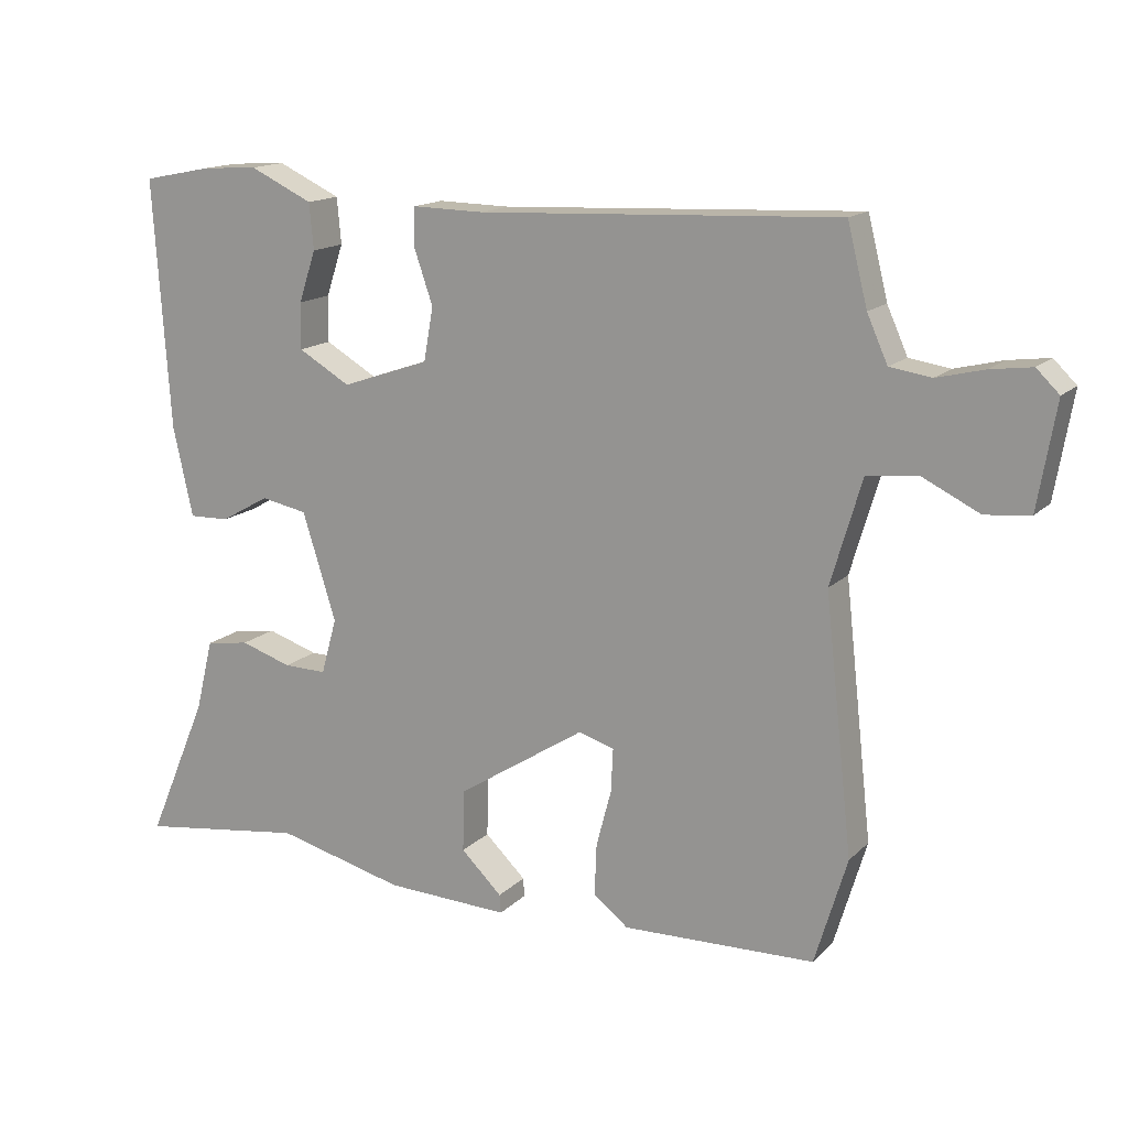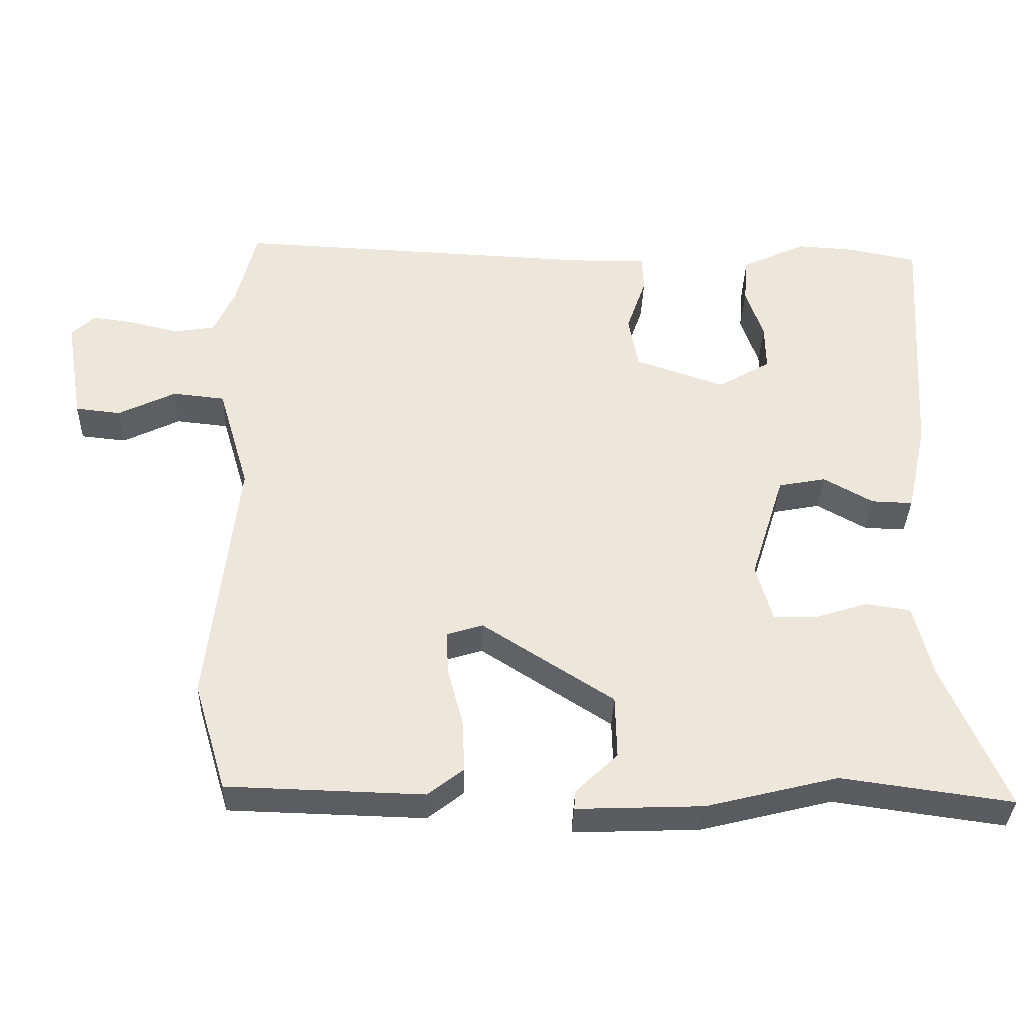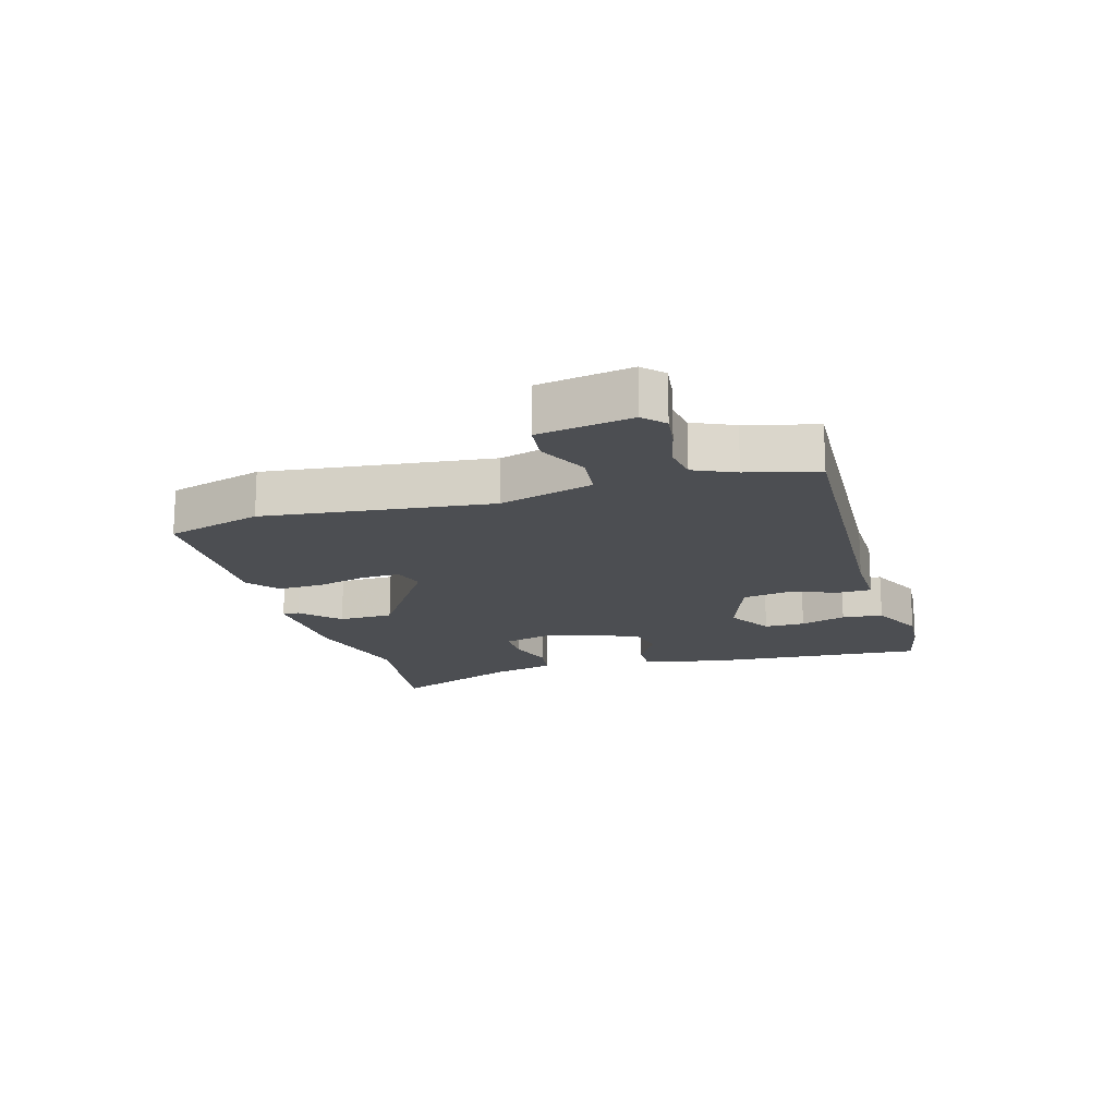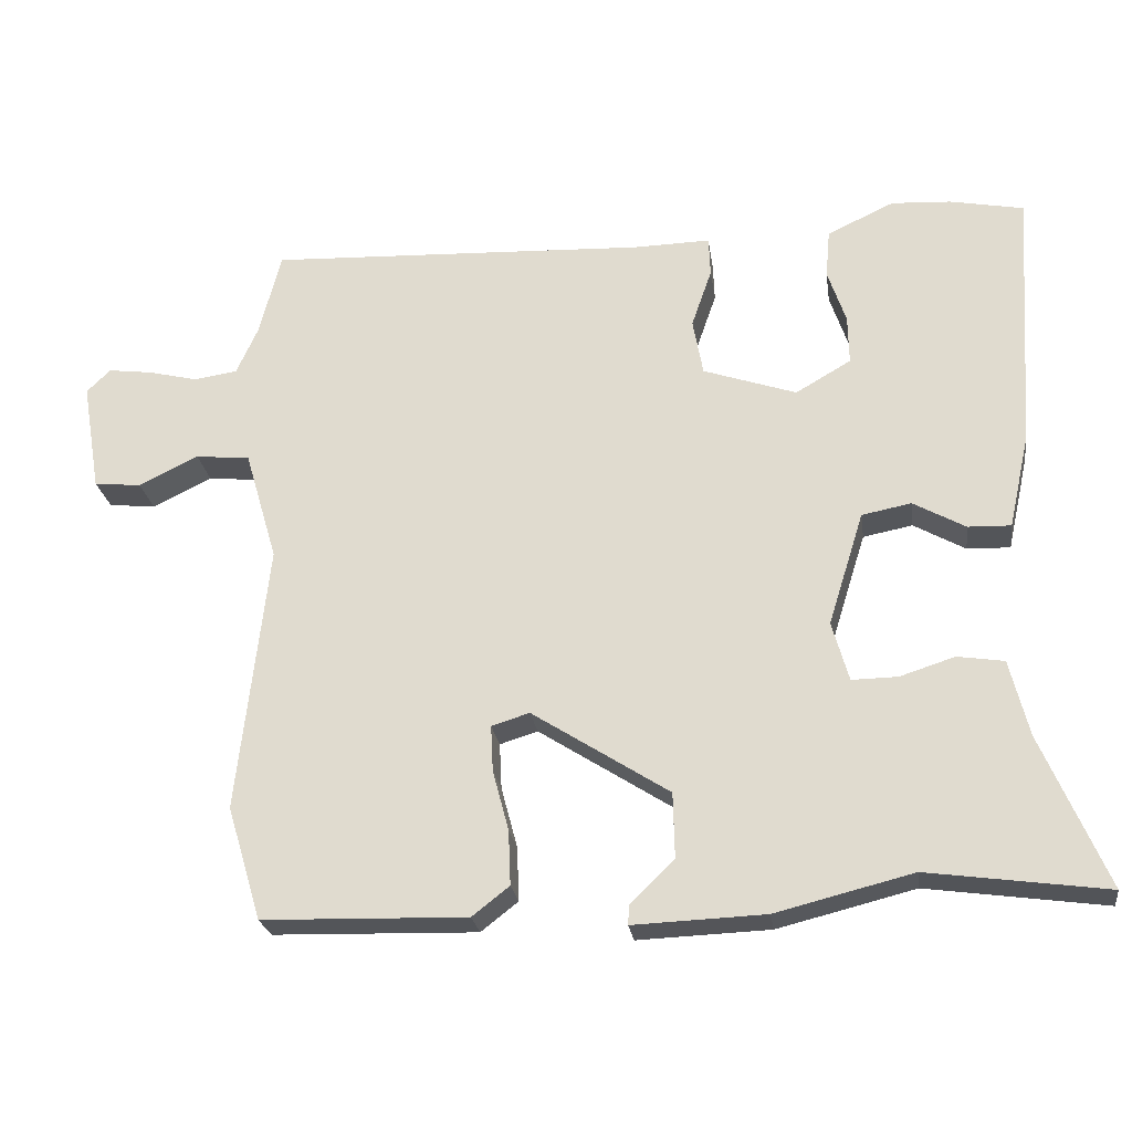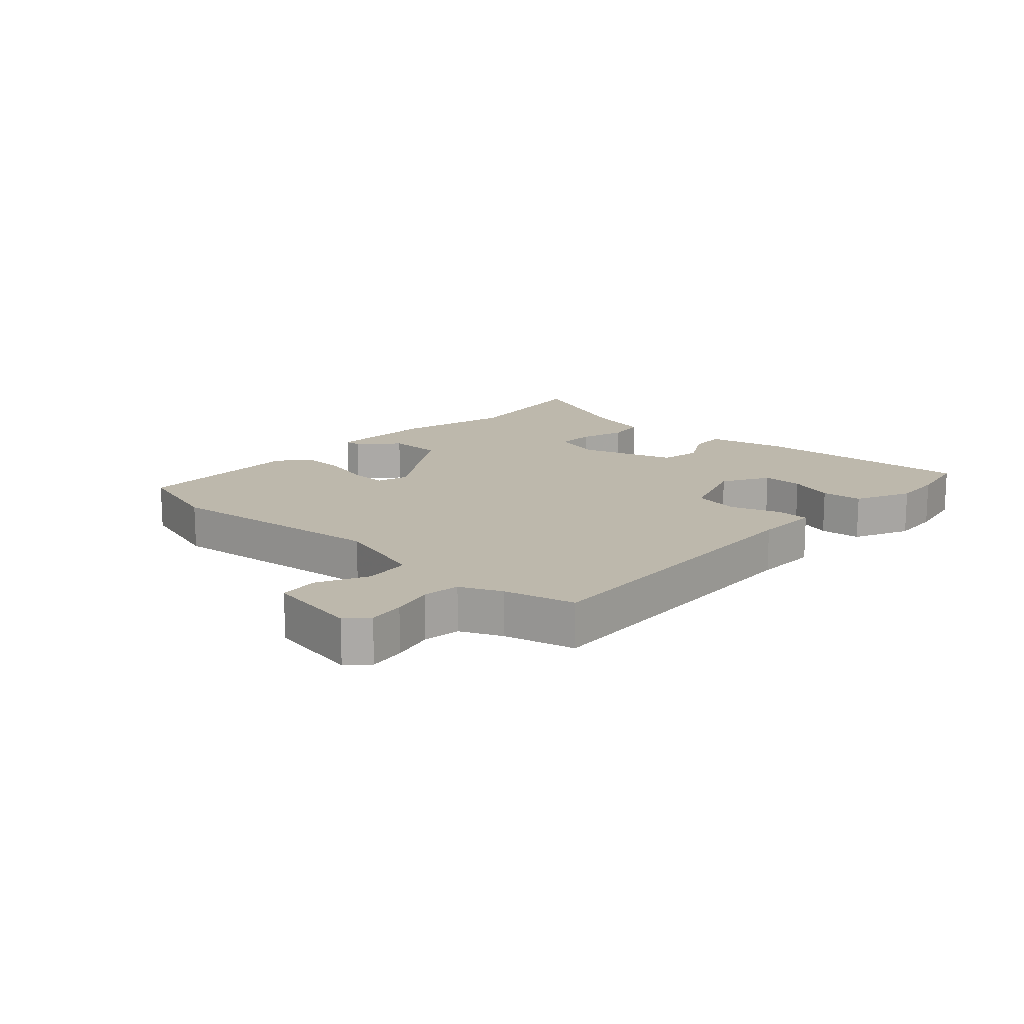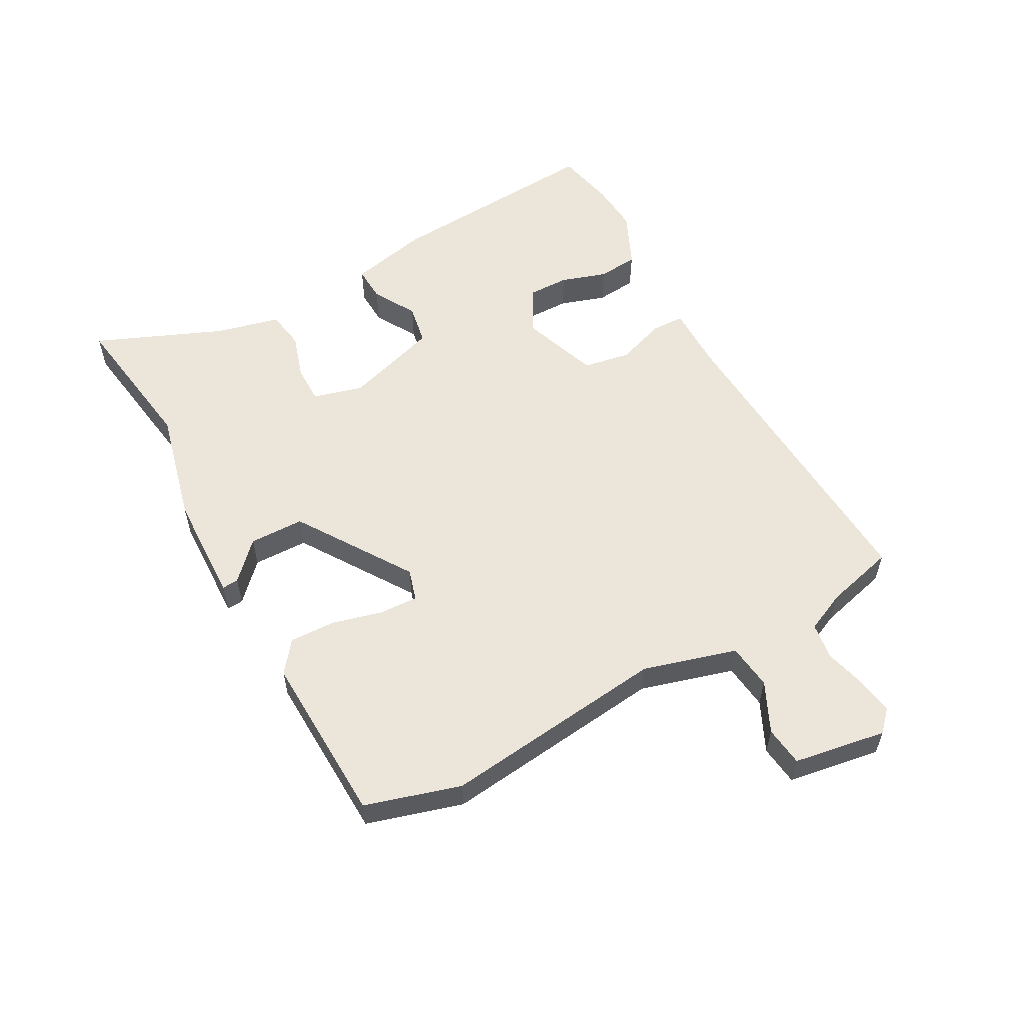
<metadata>
{"format":"obj","ext":"obj","renderer":"f3d","projection":"perspective","resolution":1024,"background":"white","views":[{"elev":15.2,"azim":-151.8,"up":"+Z"},{"elev":-35.4,"azim":-1.7,"up":"+Z"},{"elev":-16.5,"azim":-74.0,"up":"+Y"},{"elev":-24.6,"azim":8.1,"up":"+Z"},{"elev":14.8,"azim":-47.6,"up":"+Y"},{"elev":56.2,"azim":-119.1,"up":"+Y"}]}
</metadata>
<code>
v 0.6 0.07 -0.514
v 0.355 0.07 -0.48
v 0.167 0.07 -0.527
v -0.014 0.07 -0.534
v -0.012 0.07 -0.507
v 0.048 0.07 -0.449
v 0.046 0.07 -0.359
v -0.142 0.07 -0.238
v -0.194 0.07 -0.254
v -0.191 0.07 -0.317
v -0.169 0.07 -0.4
v -0.166 0.07 -0.475
v -0.217 0.07 -0.515
v -0.498 0.07 -0.507
v -0.545 0.07 -0.351
v -0.504 0.07 0.018
v -0.549 0.07 0.171
v -0.624 0.07 0.179
v -0.706 0.07 0.139
v -0.771 0.07 0.146
v -0.797 0.07 0.298
v -0.764 0.07 0.33
v -0.704 0.07 0.322
v -0.635 0.07 0.305
v -0.575 0.07 0.314
v -0.545 0.07 0.381
v -0.516 0.07 0.496
v 0.007 0.07 0.472
v 0.113 0.07 0.474
v 0.115 0.07 0.42
v 0.087 0.07 0.339
v 0.101 0.07 0.261
v 0.229 0.07 0.217
v 0.305 0.07 0.261
v 0.304 0.07 0.328
v 0.279 0.07 0.403
v 0.285 0.07 0.47
v 0.377 0.07 0.513
v 0.459 0.07 0.508
v 0.56 0.07 0.488
v 0.536 0.07 0.124
v 0.507 0.07 -0.006
v 0.448 0.07 -0.004
v 0.377 0.07 0.036
v 0.309 0.07 0.023
v 0.26 0.07 -0.133
v 0.283 0.07 -0.215
v 0.346 0.07 -0.214
v 0.421 0.07 -0.19
v 0.485 0.07 -0.2
v 0.511 0.07 -0.305
v 0.6 0 -0.514
v 0.355 0 -0.48
v 0.167 0 -0.527
v -0.014 0 -0.534
v -0.012 0 -0.507
v 0.048 0 -0.449
v 0.046 0 -0.359
v -0.142 0 -0.238
v -0.194 0 -0.254
v -0.191 0 -0.317
v -0.169 0 -0.4
v -0.166 0 -0.475
v -0.217 0 -0.515
v -0.498 0 -0.507
v -0.545 0 -0.351
v -0.504 0 0.018
v -0.549 0 0.171
v -0.624 0 0.179
v -0.706 0 0.139
v -0.771 0 0.146
v -0.797 0 0.298
v -0.764 0 0.33
v -0.704 0 0.322
v -0.635 0 0.305
v -0.575 0 0.314
v -0.545 0 0.381
v -0.516 0 0.496
v 0.007 0 0.472
v 0.113 0 0.474
v 0.115 0 0.42
v 0.087 0 0.339
v 0.101 0 0.261
v 0.229 0 0.217
v 0.305 0 0.261
v 0.304 0 0.328
v 0.279 0 0.403
v 0.285 0 0.47
v 0.377 0 0.513
v 0.459 0 0.508
v 0.56 0 0.488
v 0.536 0 0.124
v 0.507 0 -0.006
v 0.448 0 -0.004
v 0.377 0 0.036
v 0.309 0 0.023
v 0.26 0 -0.133
v 0.283 0 -0.215
v 0.346 0 -0.214
v 0.421 0 -0.19
v 0.485 0 -0.2
v 0.511 0 -0.305
f 48 49 50 51
f 51 1 2
f 48 51 2
f 47 48 2
f 46 47 2 3
f 42 43 44
f 41 42 44
f 40 41 44
f 39 40 44
f 38 39 44
f 37 38 44
f 35 36 37
f 35 37 44
f 34 35 44 45
f 28 29 30 31
f 28 31 32
f 27 28 32
f 26 27 32
f 25 26 32 33
f 22 23 24
f 21 22 24
f 20 21 24
f 19 20 24
f 18 19 24
f 24 25 33
f 18 24 33
f 17 18 33
f 14 15 16
f 13 14 16
f 12 13 16
f 11 12 16
f 10 11 16
f 9 10 16 17
f 8 9 17 33
f 3 4 5 6
f 46 3 6 7
f 34 45 46
f 33 34 46
f 8 33 46
f 7 8 46
f 102 101 100 99
f 53 52 102
f 53 102 99
f 53 99 98
f 54 53 98 97
f 95 94 93
f 95 93 92
f 95 92 91
f 95 91 90
f 95 90 89
f 95 89 88
f 88 87 86
f 95 88 86
f 96 95 86 85
f 82 81 80 79
f 83 82 79
f 83 79 78
f 83 78 77
f 84 83 77 76
f 75 74 73
f 75 73 72
f 75 72 71
f 75 71 70
f 75 70 69
f 84 76 75
f 84 75 69
f 84 69 68
f 67 66 65
f 67 65 64
f 67 64 63
f 67 63 62
f 67 62 61
f 68 67 61 60
f 84 68 60 59
f 57 56 55 54
f 58 57 54 97
f 97 96 85
f 97 85 84
f 97 84 59
f 97 59 58
f 1 52 53 2
f 2 53 54 3
f 3 54 55 4
f 4 55 56 5
f 5 56 57 6
f 6 57 58 7
f 7 58 59 8
f 8 59 60 9
f 9 60 61 10
f 10 61 62 11
f 11 62 63 12
f 12 63 64 13
f 13 64 65 14
f 14 65 66 15
f 15 66 67 16
f 16 67 68 17
f 17 68 69 18
f 18 69 70 19
f 19 70 71 20
f 20 71 72 21
f 21 72 73 22
f 22 73 74 23
f 23 74 75 24
f 24 75 76 25
f 25 76 77 26
f 26 77 78 27
f 27 78 79 28
f 28 79 80 29
f 29 80 81 30
f 30 81 82 31
f 31 82 83 32
f 32 83 84 33
f 33 84 85 34
f 34 85 86 35
f 35 86 87 36
f 36 87 88 37
f 37 88 89 38
f 38 89 90 39
f 39 90 91 40
f 40 91 92 41
f 41 92 93 42
f 42 93 94 43
f 43 94 95 44
f 44 95 96 45
f 45 96 97 46
f 46 97 98 47
f 47 98 99 48
f 48 99 100 49
f 49 100 101 50
f 50 101 102 51
f 51 102 52 1

</code>
